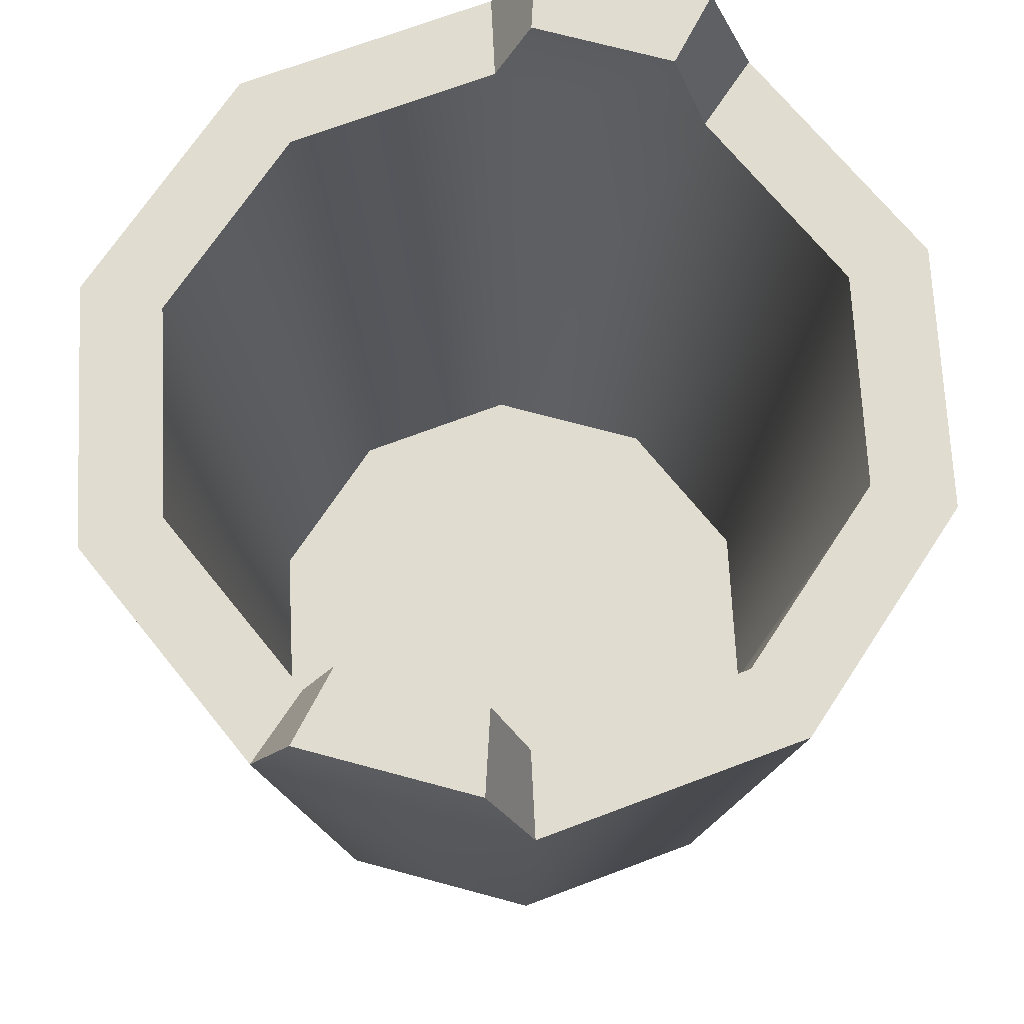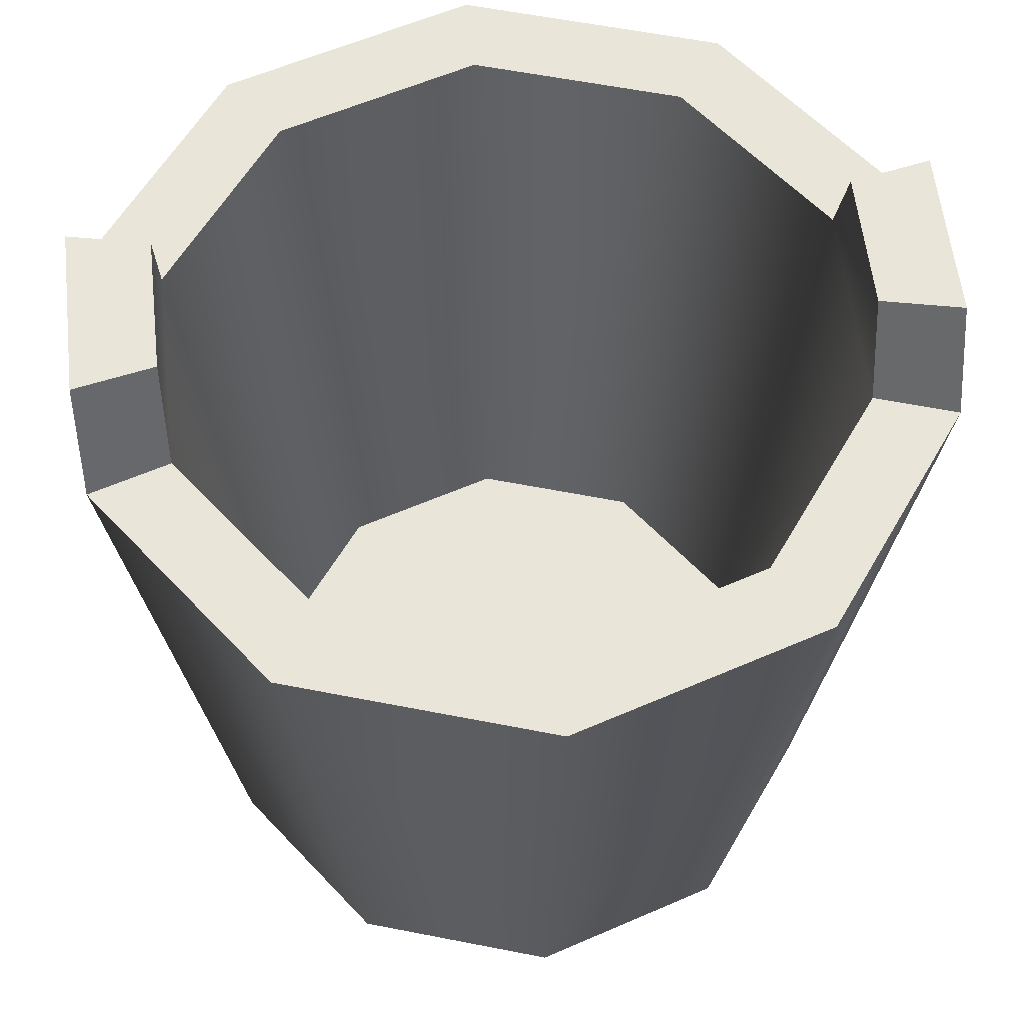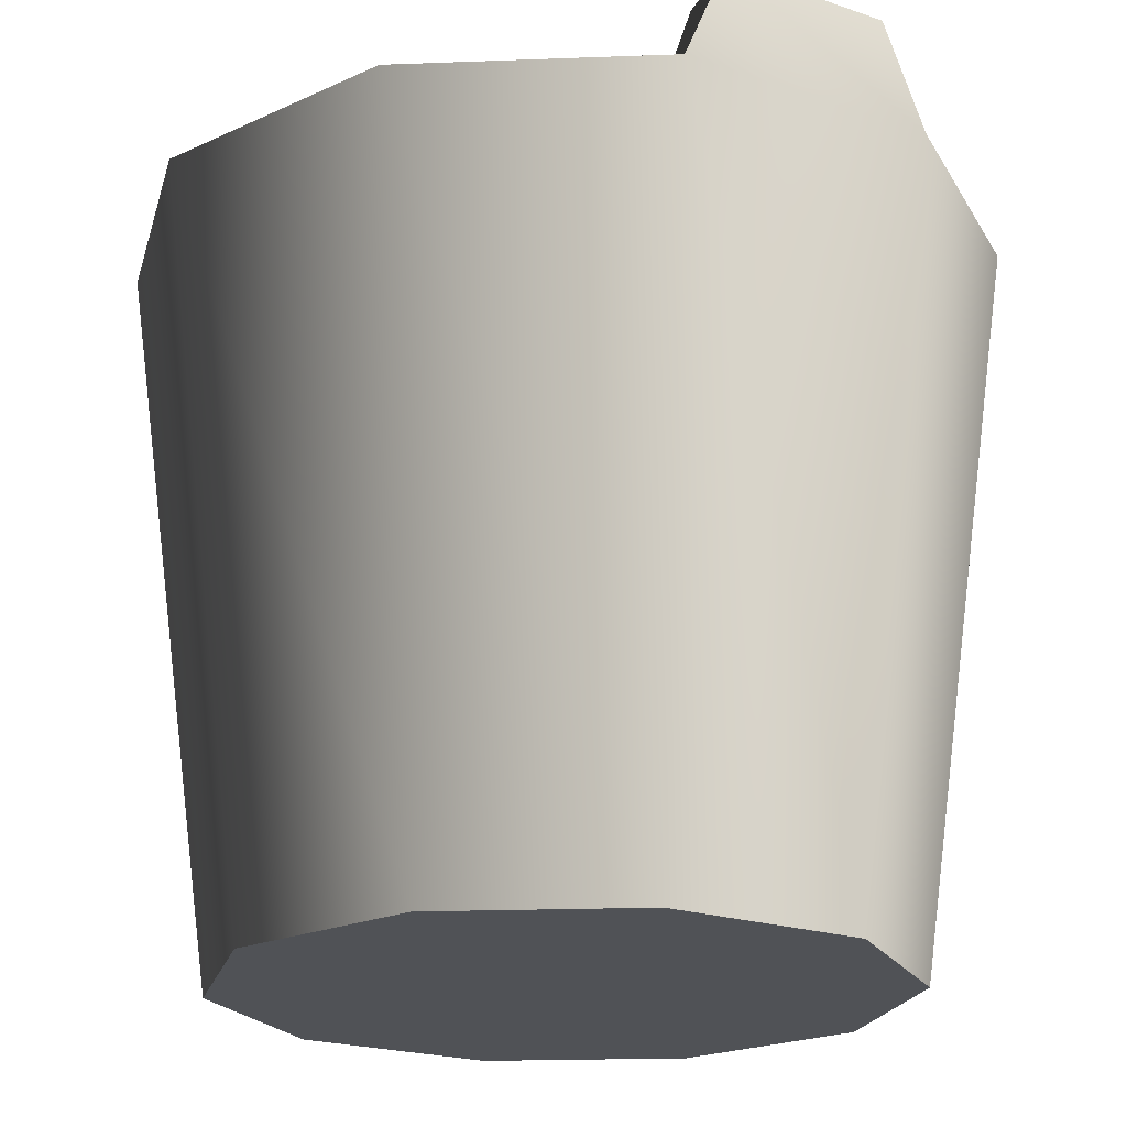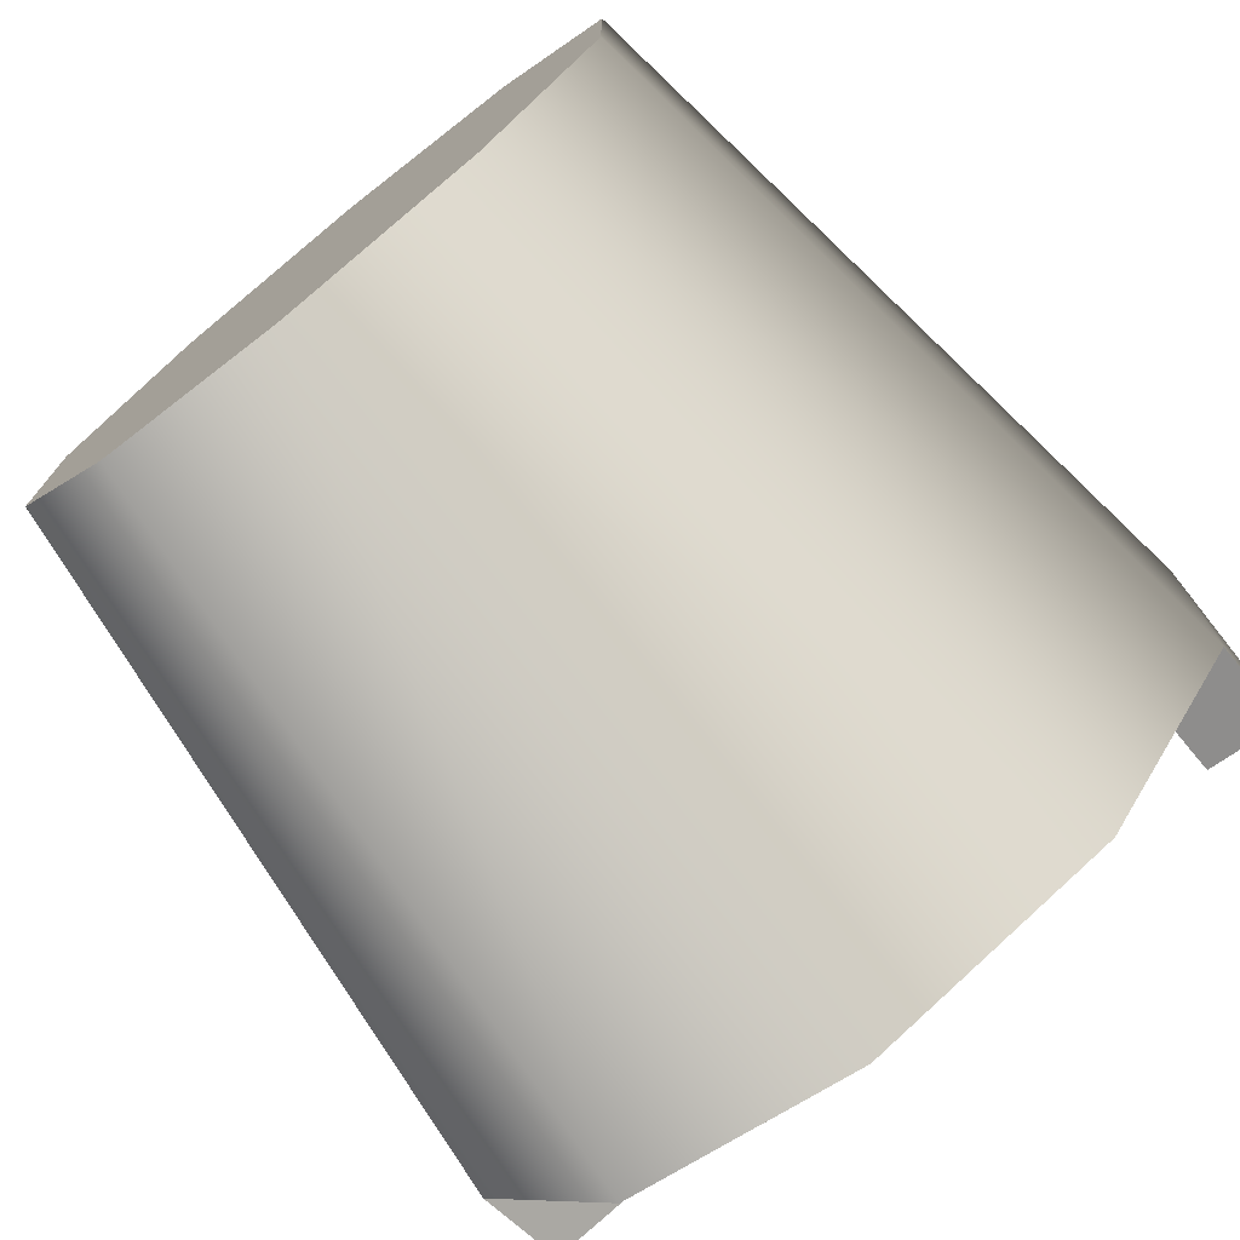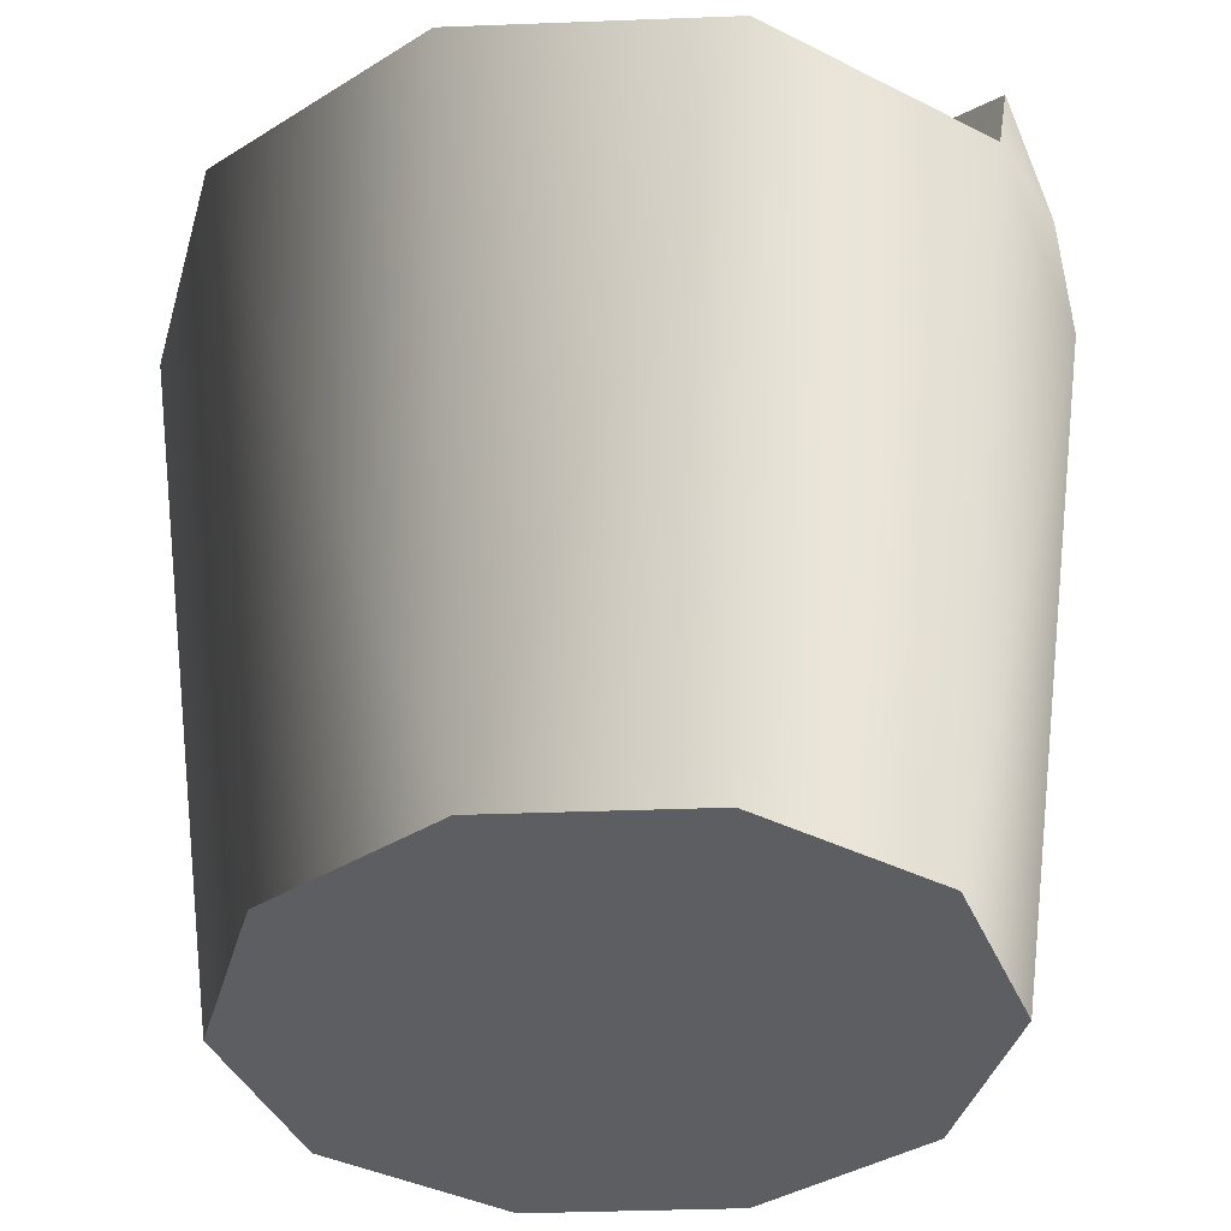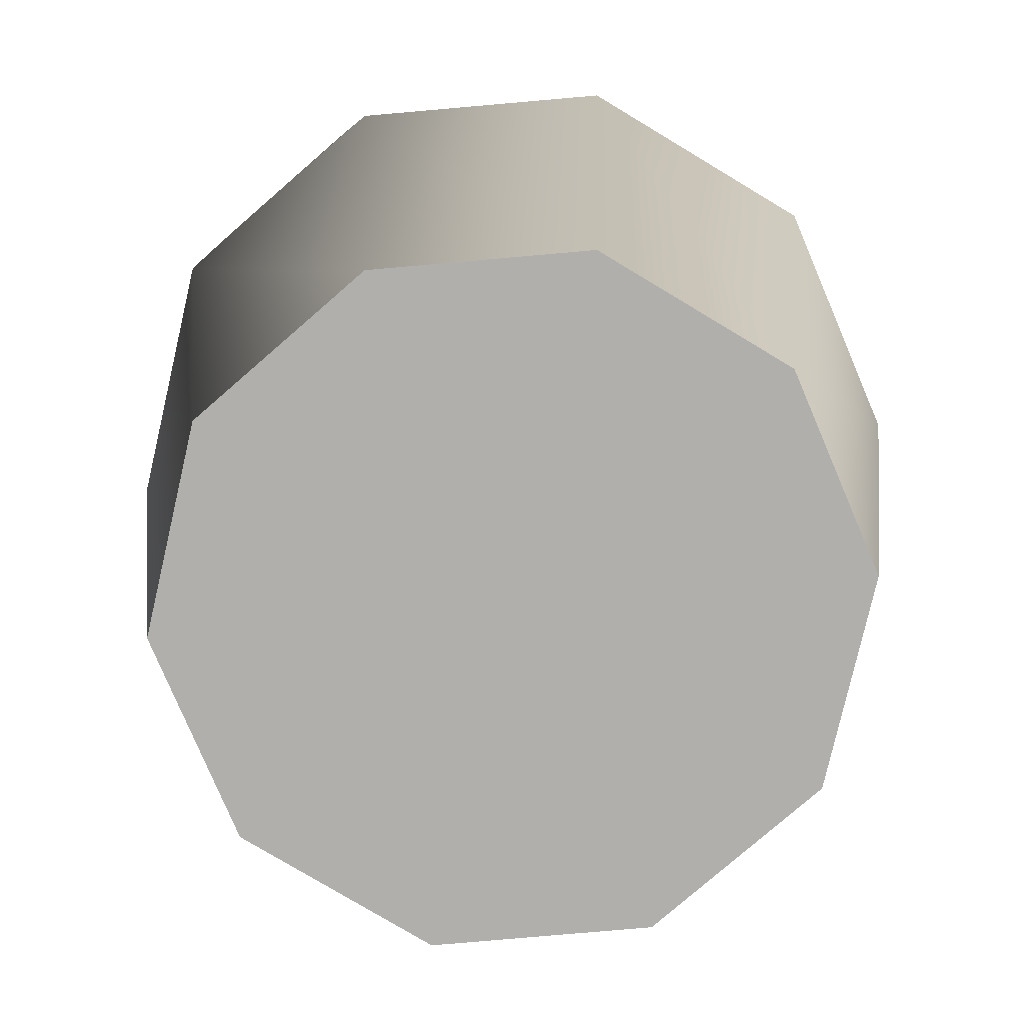
<metadata>
{"format":"obj","ext":"obj","renderer":"f3d","projection":"perspective","resolution":1024,"background":"white","views":[{"elev":69.4,"azim":105.2,"up":"+Y"},{"elev":57.9,"azim":173.6,"up":"+Y"},{"elev":-20.6,"azim":57.9,"up":"+Y"},{"elev":-75.0,"azim":38.8,"up":"+Z"},{"elev":-37.3,"azim":-159.2,"up":"+Y"},{"elev":-78.1,"azim":131.0,"up":"+Y"}]}
</metadata>
<code>
v -3.698e-07 0 -0.1209
v 5.399e-07 0.2666 -0.1569
v -0.09224 0.2666 -0.127
v -0.07108 0 -0.09784
v -0.1492 0.2666 -0.04849
v -0.115 0 -0.03737
v -0.1492 0.2666 0.0485
v -0.115 0 0.03737
v -0.09224 0.2666 0.127
v -0.07108 0 0.09784
v -5.399e-07 0.2666 0.1569
v 3.698e-07 0 0.1209
v -0.1492 0.3045 0.0319
v -0.1492 0.3045 -0.0319
v -0.07108 0 -0.09784
v 0 0 0
v -3.698e-07 0 -0.1209
v -0.115 0 -0.03737
v -0.115 0 0.03737
v -0.07108 0 0.09784
v 3.698e-07 0 0.1209
v 2.538e-07 0.02157 -0.1003
v 0 0.02157 0
v -0.05894 0.02157 -0.08112
v -0.09537 0.02157 -0.03099
v -0.09537 0.02157 0.03099
v -0.05894 0.02157 0.08112
v 6.035e-07 0.02157 0.1003
v 5.399e-07 0.2666 -0.1569
v -7.937e-07 0.2666 -0.1266
v -0.07441 0.2666 -0.1024
v -0.09224 0.2666 -0.127
v -0.1204 0.2666 -0.03912
v -0.1492 0.2666 -0.04849
v -0.1492 0.3045 -0.0319
v -0.1204 0.3045 -0.02573
v -0.1204 0.3045 0.02573
v -0.1492 0.3045 0.0319
v -0.1492 0.2666 0.0485
v -0.1204 0.2666 0.03912
v -0.07441 0.2666 0.1024
v -0.09224 0.2666 0.127
v -6.357e-08 0.2666 0.1266
v -5.399e-07 0.2666 0.1569
v -7.937e-07 0.2666 -0.1266
v 2.538e-07 0.02157 -0.1003
v -0.05894 0.02157 -0.08112
v -0.07441 0.2666 -0.1024
v -0.09537 0.02157 -0.03099
v -0.1204 0.2666 -0.03912
v -0.09537 0.02157 0.03099
v -0.1204 0.2666 0.03912
v -0.05894 0.02157 0.08112
v -0.07441 0.2666 0.1024
v 6.035e-07 0.02157 0.1003
v -6.357e-08 0.2666 0.1266
v -0.1204 0.3045 -0.02573
v -0.1204 0.3045 0.02573
v -0.1492 0.2666 0.0485
v -0.1492 0.3045 0.0319
v -0.1204 0.3045 0.02573
v -0.1204 0.3045 0.02573
v -0.1204 0.2666 0.03912
v -0.1204 0.2666 -0.03912
v -0.1204 0.3045 -0.02573
v -0.1492 0.3045 -0.0319
v -0.1492 0.3045 -0.0319
v -0.1492 0.2666 -0.04849
v -3.698e-07 0 -0.1209
v 0.07108 0 -0.09784
v 0.09224 0.2666 -0.127
v 5.399e-07 0.2666 -0.1569
v 0.1492 0.2666 -0.0485
v 0.115 0 -0.03737
v 0.115 0 -0.03737
v 0.115 0 0.03737
v 0.1492 0.2666 0.04849
v 0.1492 0.2666 -0.0485
v 0.09224 0.2666 0.127
v 0.07108 0 0.09784
v -5.399e-07 0.2666 0.1569
v 3.698e-07 0 0.1209
v 0.1492 0.3045 0.0319
v 0.1492 0.3045 -0.0319
v 0.07108 0 -0.09784
v -3.698e-07 0 -0.1209
v 0 0 0
v 0.115 0 -0.03737
v 0.115 0 0.03737
v 0.07108 0 0.09784
v 3.698e-07 0 0.1209
v 2.538e-07 0.02157 -0.1003
v 0.05894 0.02157 -0.08112
v 0 0.02157 0
v 0.09537 0.02157 -0.03099
v 0.09537 0.02157 0.03099
v 0.05894 0.02157 0.08112
v 6.035e-07 0.02157 0.1003
v 5.399e-07 0.2666 -0.1569
v 0.09224 0.2666 -0.127
v 0.07441 0.2666 -0.1024
v -7.937e-07 0.2666 -0.1266
v 0.1204 0.2666 -0.03912
v 0.1492 0.2666 -0.0485
v 0.1492 0.3045 -0.0319
v 0.1492 0.3045 0.0319
v 0.1204 0.3045 0.02573
v 0.1204 0.3045 -0.02573
v 0.1492 0.2666 0.04849
v 0.09224 0.2666 0.127
v 0.07441 0.2666 0.1024
v 0.1204 0.2666 0.03912
v -6.357e-08 0.2666 0.1266
v -5.399e-07 0.2666 0.1569
v -7.937e-07 0.2666 -0.1266
v 0.07441 0.2666 -0.1024
v 0.05894 0.02157 -0.08112
v 2.538e-07 0.02157 -0.1003
v 0.09537 0.02157 -0.03099
v 0.1204 0.2666 -0.03912
v 0.1204 0.2666 -0.03912
v 0.1204 0.2666 0.03912
v 0.09537 0.02157 0.03099
v 0.09537 0.02157 -0.03099
v 0.05894 0.02157 0.08112
v 0.07441 0.2666 0.1024
v 6.035e-07 0.02157 0.1003
v -6.357e-08 0.2666 0.1266
v 0.1204 0.3045 -0.02573
v 0.1204 0.3045 0.02573
v 0.1492 0.2666 0.04849
v 0.1204 0.2666 0.03912
v 0.1204 0.3045 0.02573
v 0.1204 0.3045 0.02573
v 0.1492 0.3045 0.0319
v 0.1204 0.2666 -0.03912
v 0.1492 0.2666 -0.0485
v 0.1492 0.3045 -0.0319
v 0.1492 0.3045 -0.0319
v 0.1204 0.3045 -0.02573
g Bucket_01_(4)_6270_49
f 1 3 2
f 1 4 3
f 4 5 3
f 4 6 5
f 6 7 5
f 6 8 7
f 8 9 7
f 8 10 9
f 10 11 9
f 10 12 11
f 5 7 13
f 5 13 14
f 15 17 16
f 18 15 16
f 19 18 16
f 20 19 16
f 21 20 16
f 22 24 23
f 24 25 23
f 25 26 23
f 26 27 23
f 27 28 23
f 29 31 30
f 29 32 31
f 32 33 31
f 32 34 33
f 35 37 36
f 35 38 37
f 39 41 40
f 39 42 41
f 42 43 41
f 42 44 43
f 45 47 46
f 45 48 47
f 48 49 47
f 48 50 49
f 50 51 49
f 50 52 51
f 52 53 51
f 52 54 53
f 54 55 53
f 54 56 55
f 52 50 57
f 52 57 58
f 59 61 60
f 59 63 62
f 64 66 65
f 64 68 67
f 69 71 70
f 69 72 71
f 70 71 73
f 70 73 74
f 75 77 76
f 75 78 77
f 76 77 79
f 76 79 80
f 80 79 81
f 80 81 82
f 78 83 77
f 78 84 83
f 85 87 86
f 88 87 85
f 89 87 88
f 90 87 89
f 91 87 90
f 92 94 93
f 93 94 95
f 95 94 96
f 96 94 97
f 97 94 98
f 99 101 100
f 99 102 101
f 100 101 103
f 100 103 104
f 105 107 106
f 105 108 107
f 109 111 110
f 109 112 111
f 110 111 113
f 110 113 114
f 115 117 116
f 115 118 117
f 116 117 119
f 116 119 120
f 121 123 122
f 121 124 123
f 122 123 125
f 122 125 126
f 126 125 127
f 126 127 128
f 122 129 121
f 122 130 129
f 131 133 132
f 131 135 134
f 136 138 137
f 136 140 139

</code>
